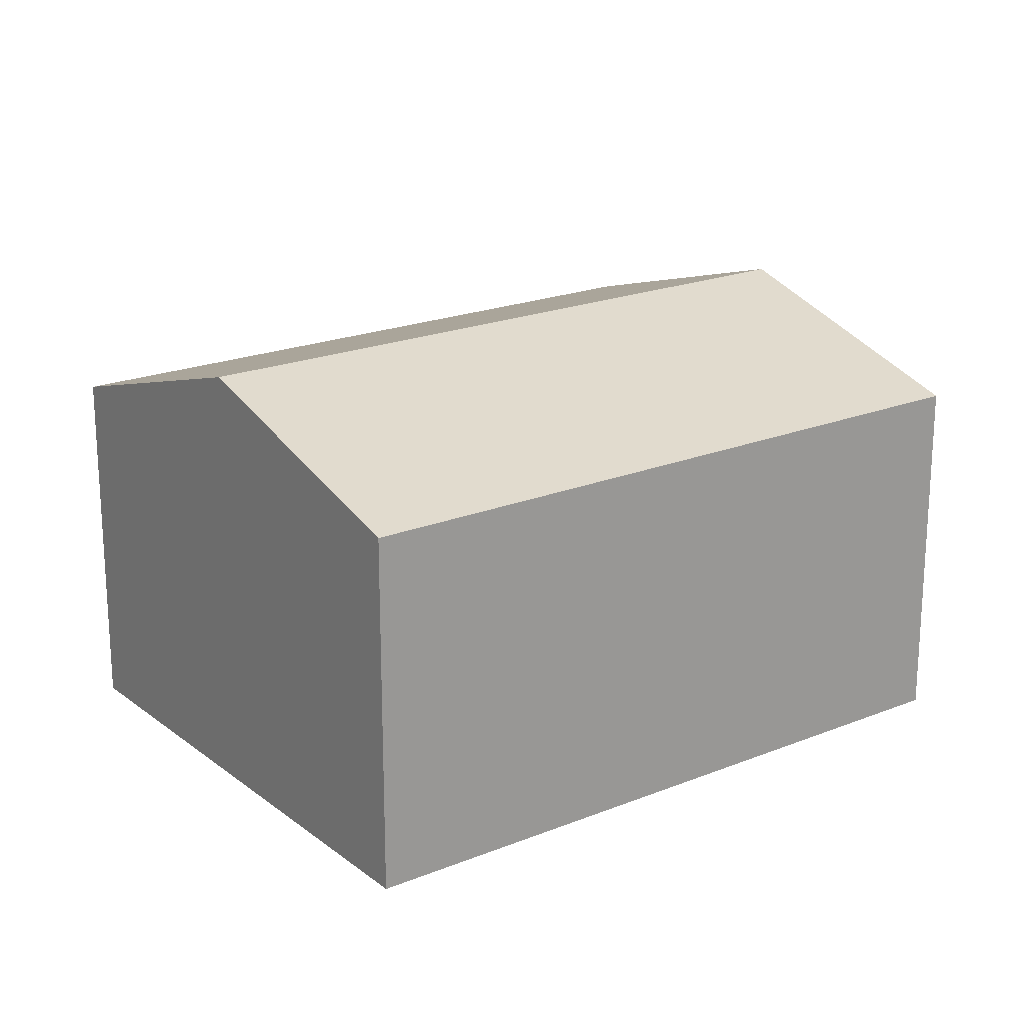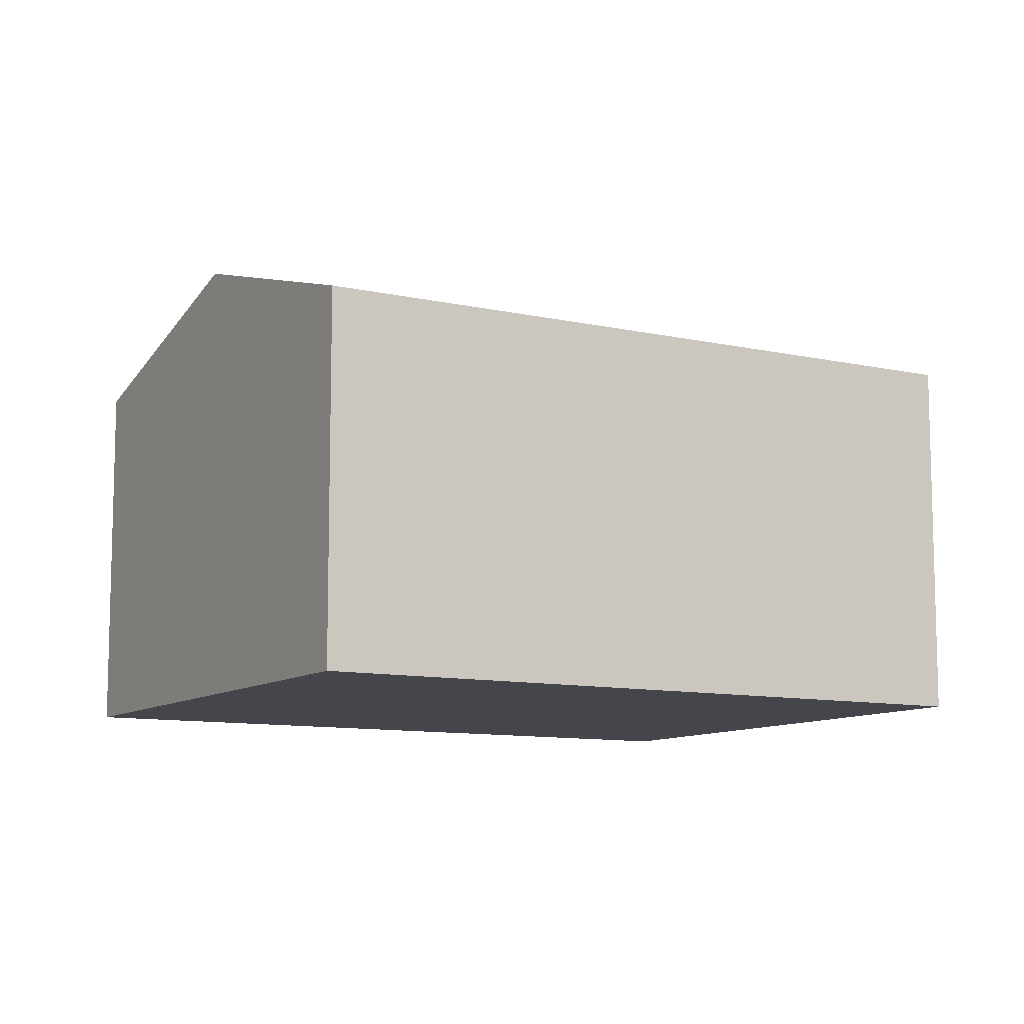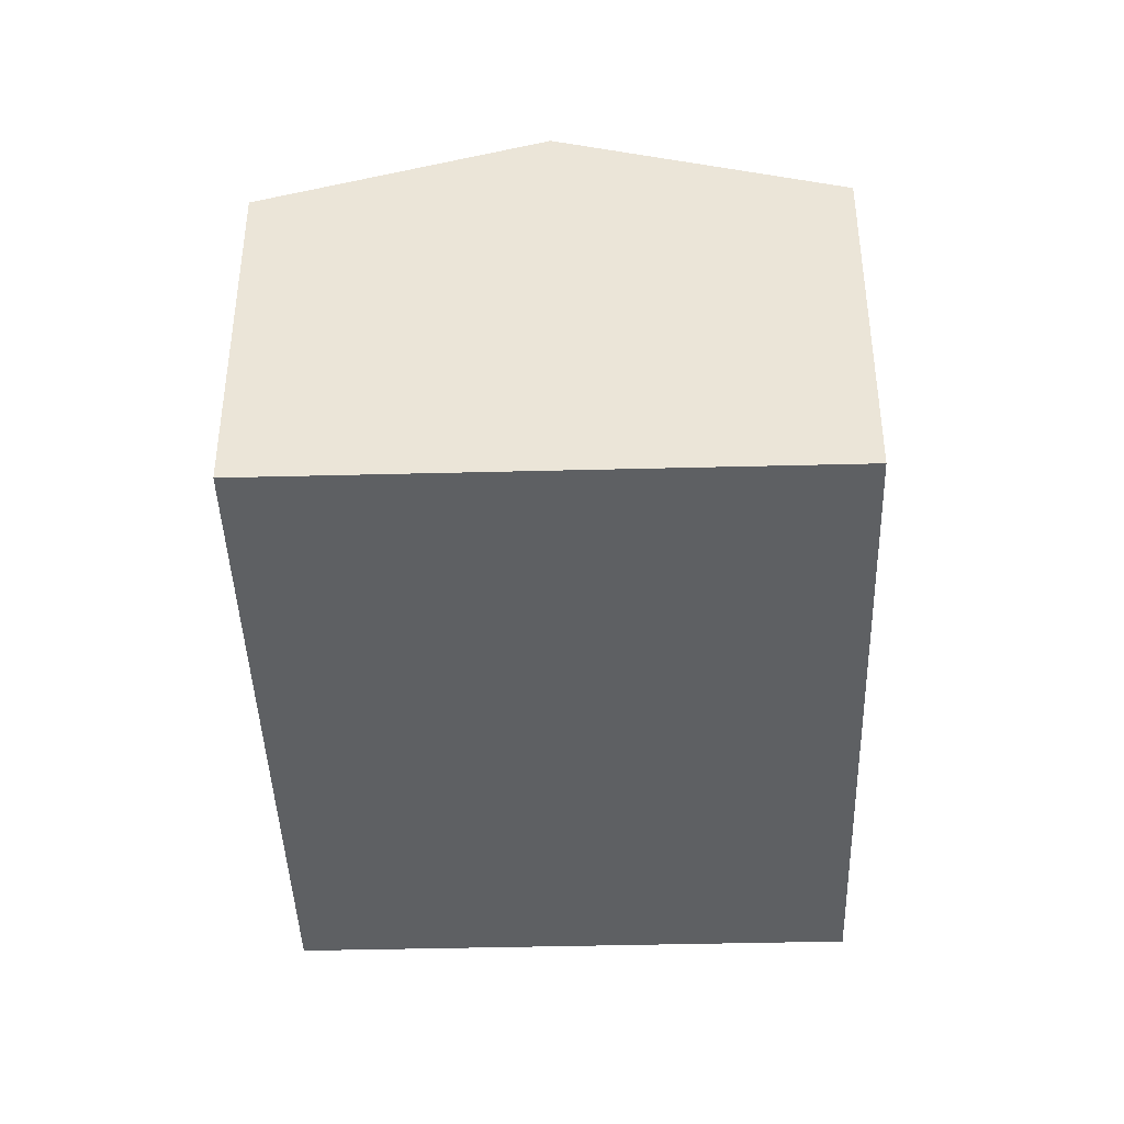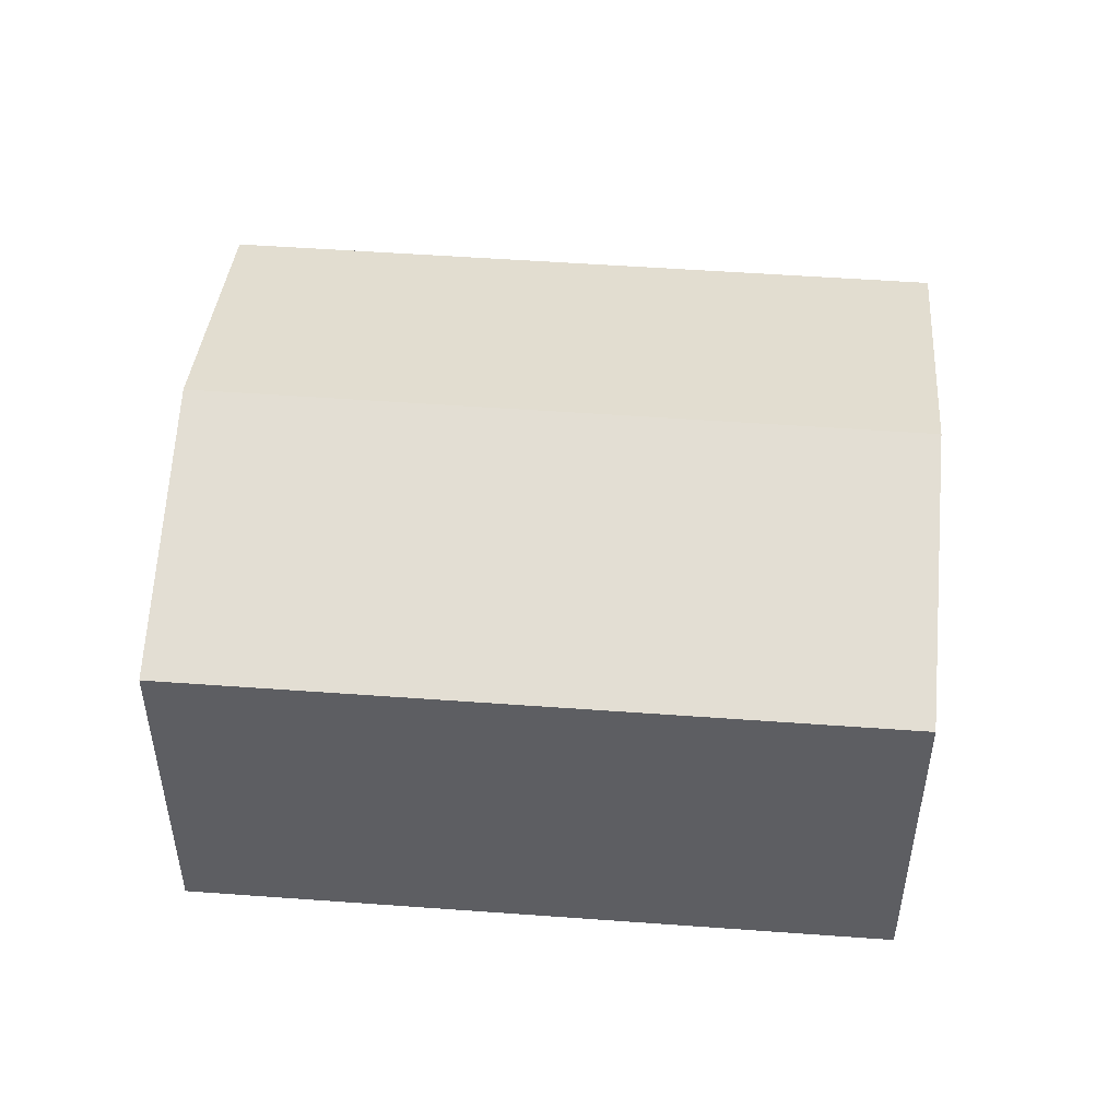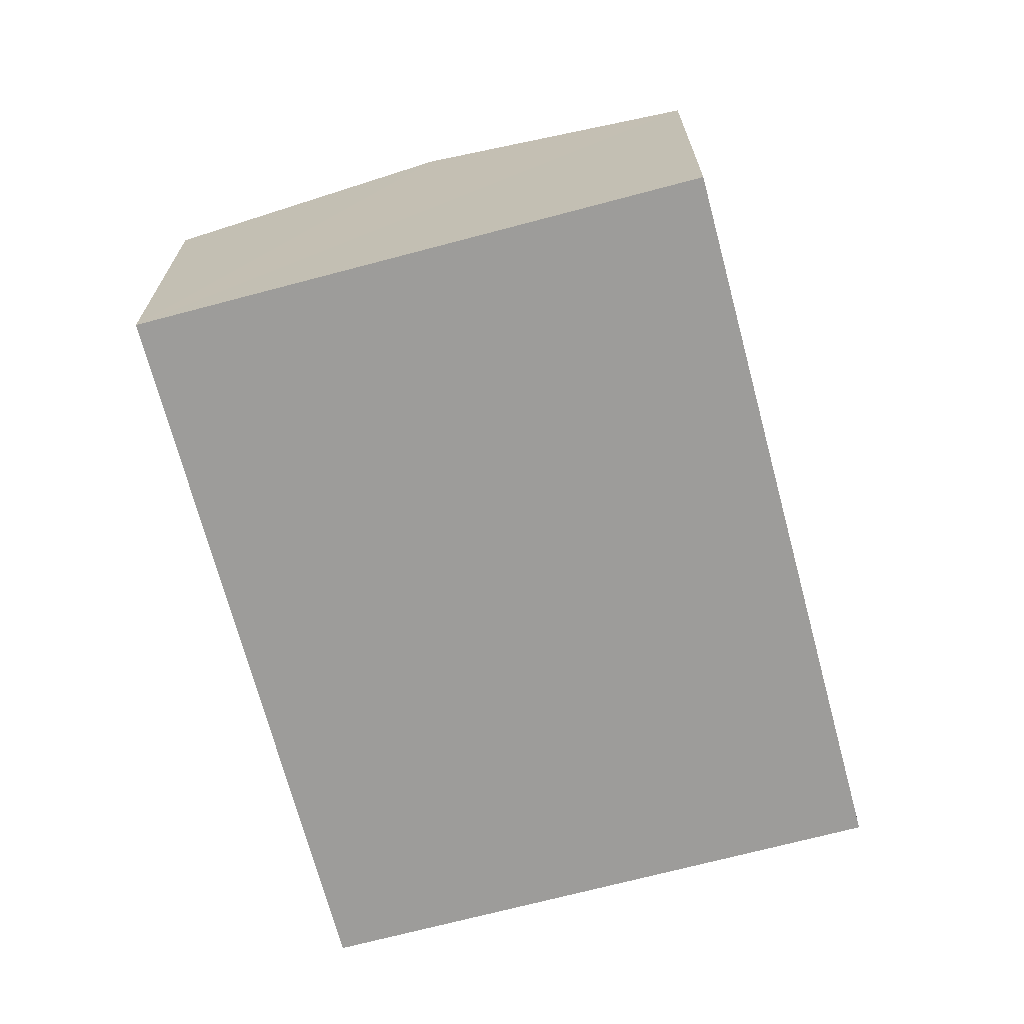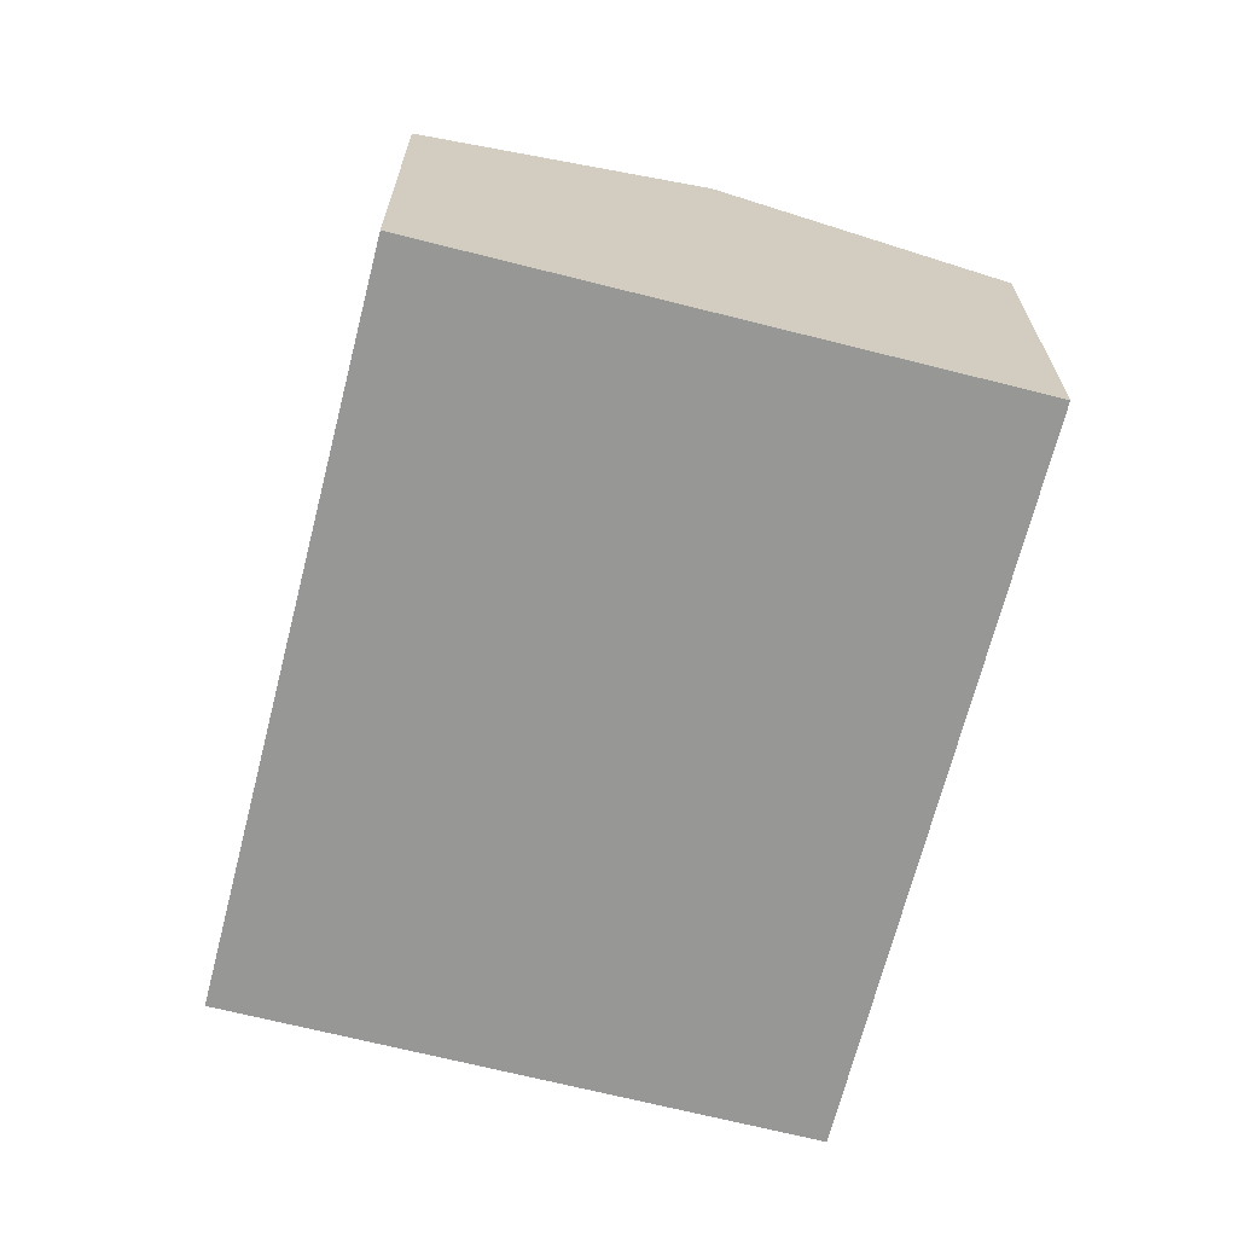
<metadata>
{"format":"obj","ext":"obj","renderer":"f3d","projection":"perspective","resolution":1024,"background":"white","views":[{"elev":20.5,"azim":-97.3,"up":"+Y"},{"elev":-10.0,"azim":-91.1,"up":"+Y"},{"elev":-42.2,"azim":-149.2,"up":"+Y"},{"elev":50.9,"azim":123.6,"up":"+Y"},{"elev":-70.1,"azim":43.9,"up":"+Y"},{"elev":-68.1,"azim":14.8,"up":"+Y"}]}
</metadata>
<code>
v  4.126 3 -2.29
v  4.957 3.677 4.069
v  7.02 3 2.924
v  2.063 3.677 -1.145
v  2.893 3 5.214
v  0 3 1.837e-16
v  0 0 0
v  2.893 -3.193e-16 5.214
v  4.957 -2.492e-16 4.069
v  7.02 -1.79e-16 2.924
v  4.126 1.402e-16 -2.29
v  2.063 7.011e-17 -1.145
g defaultobject
f 1 2 3
f 2 1 4
f 4 5 2
f 5 4 6
f 7 5 6
f 5 7 8
f 8 2 5
f 2 8 3
f 3 8 9
f 3 9 10
f 10 1 3
f 1 10 11
f 4 7 6
f 7 4 1
f 7 1 12
f 12 1 11
f 9 11 10
f 11 9 8
f 11 8 7
f 11 7 12

</code>
